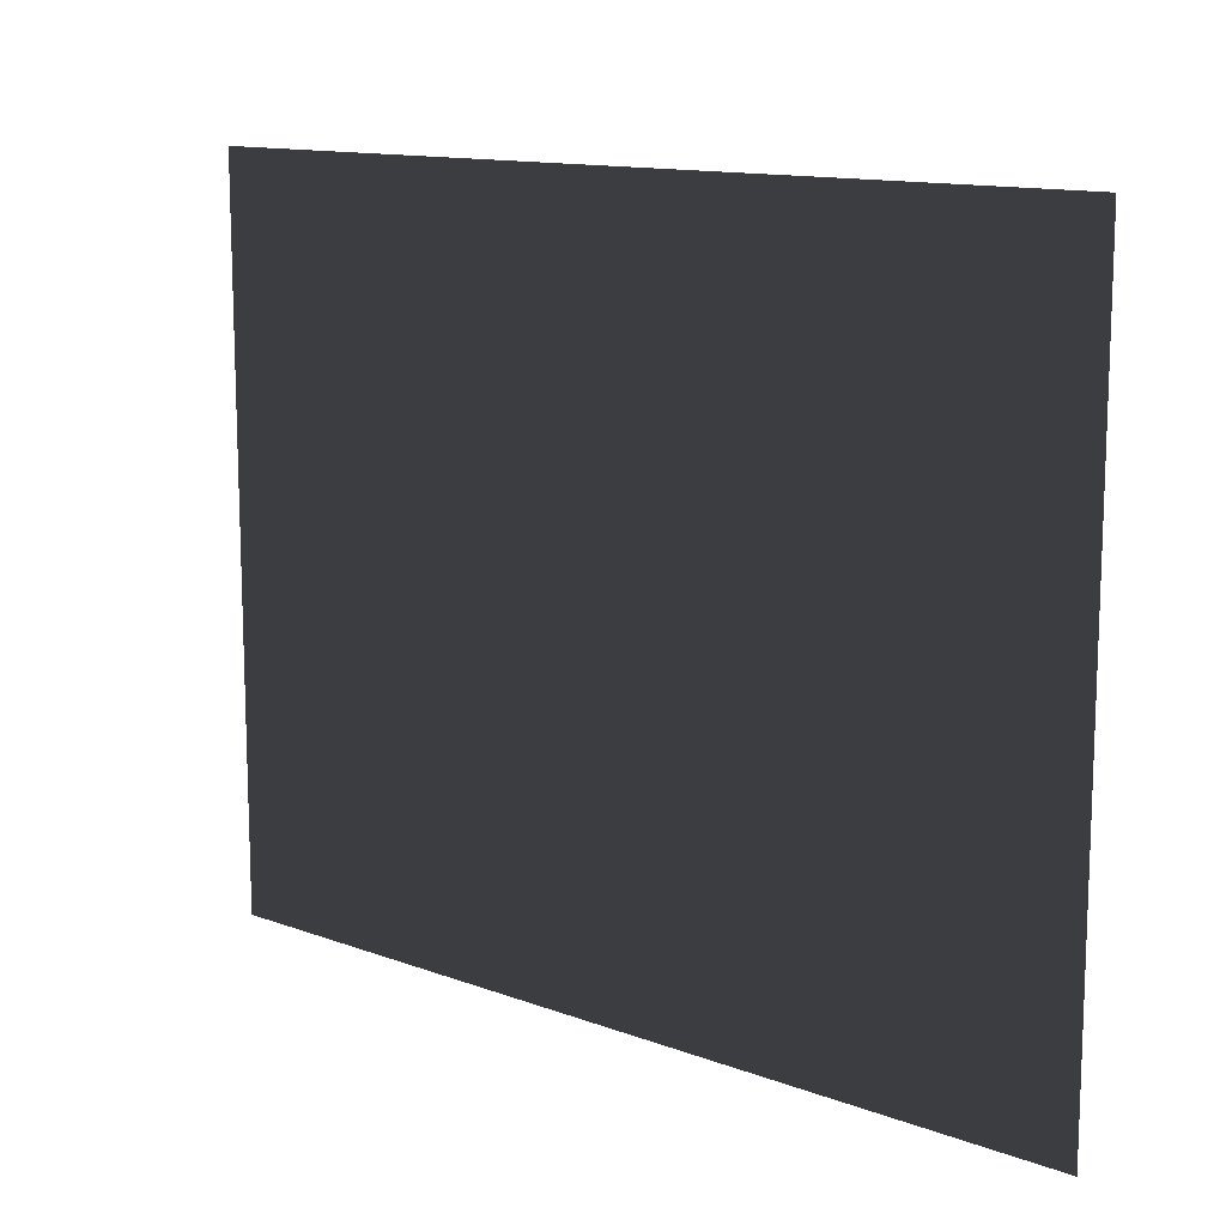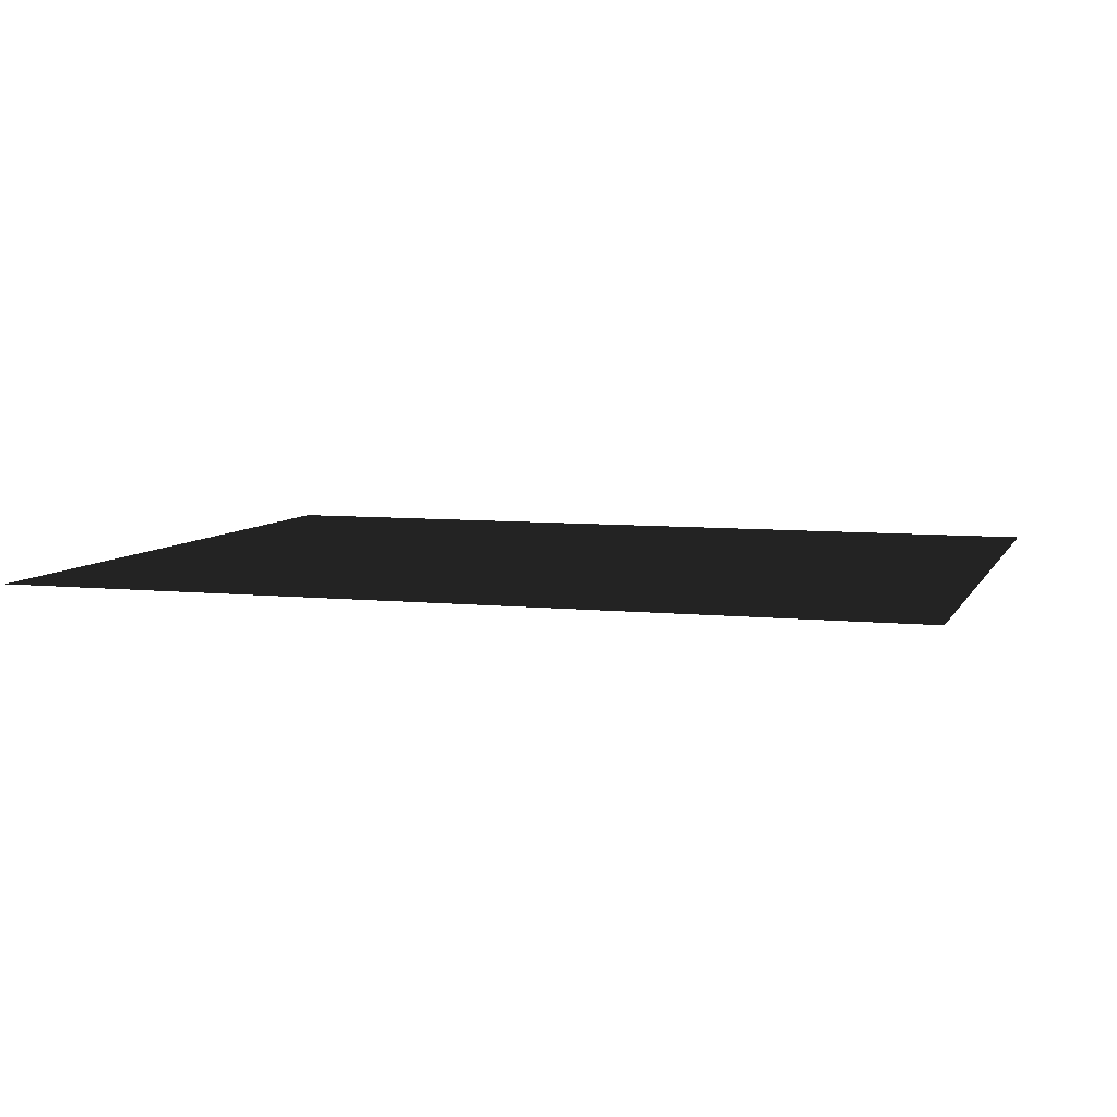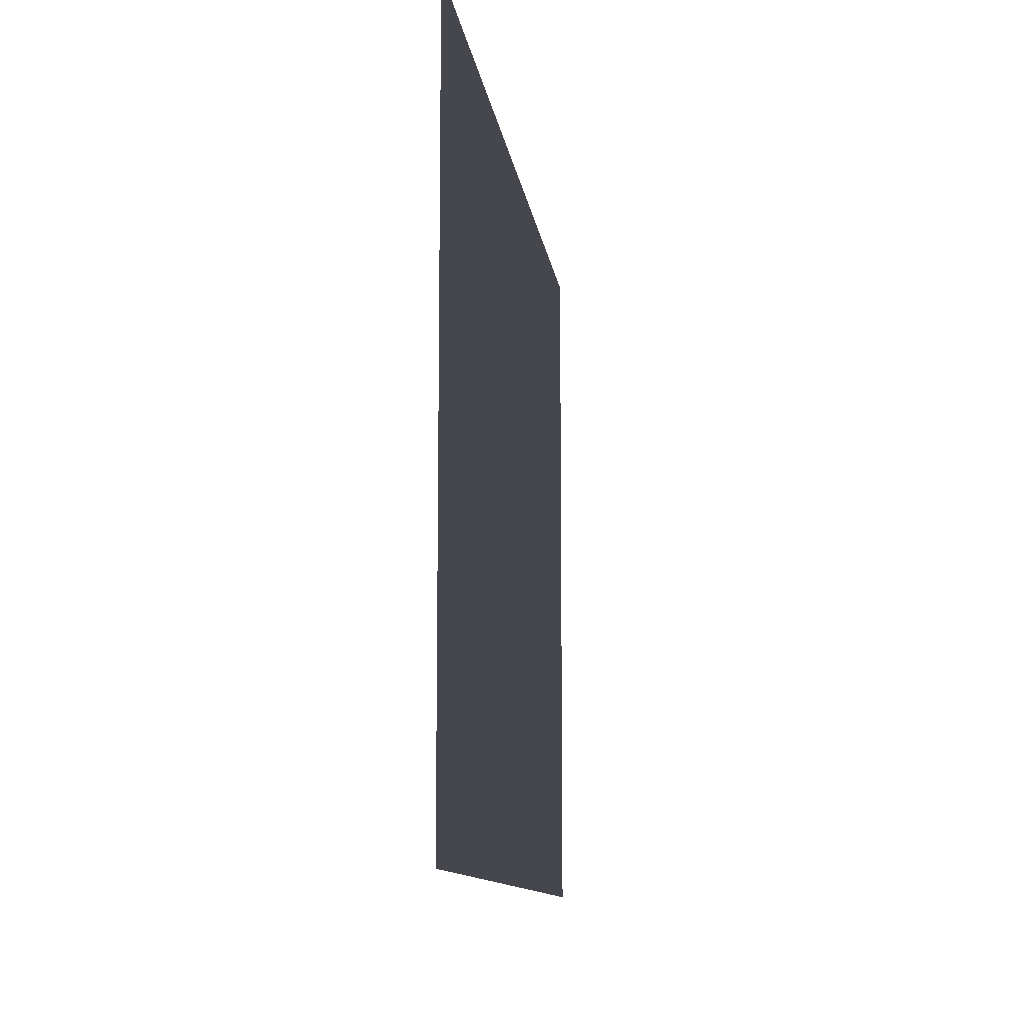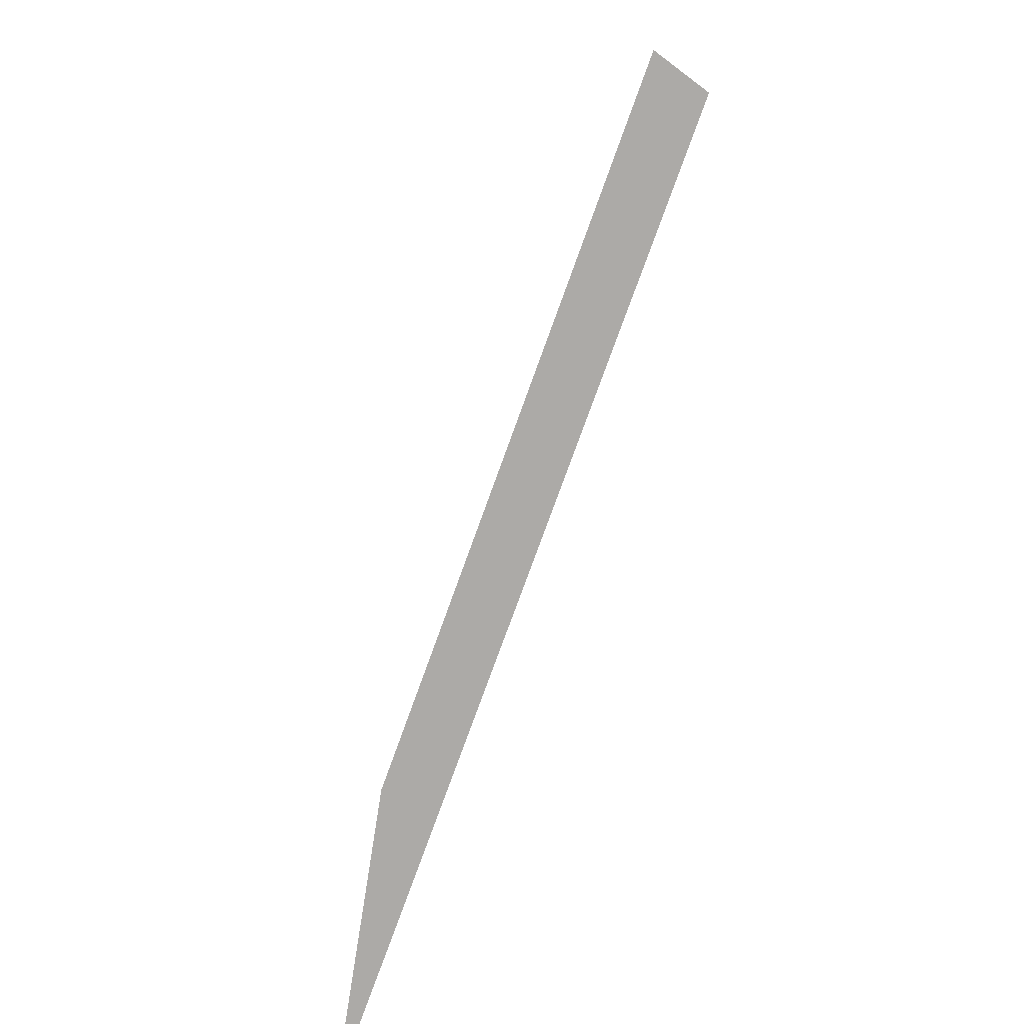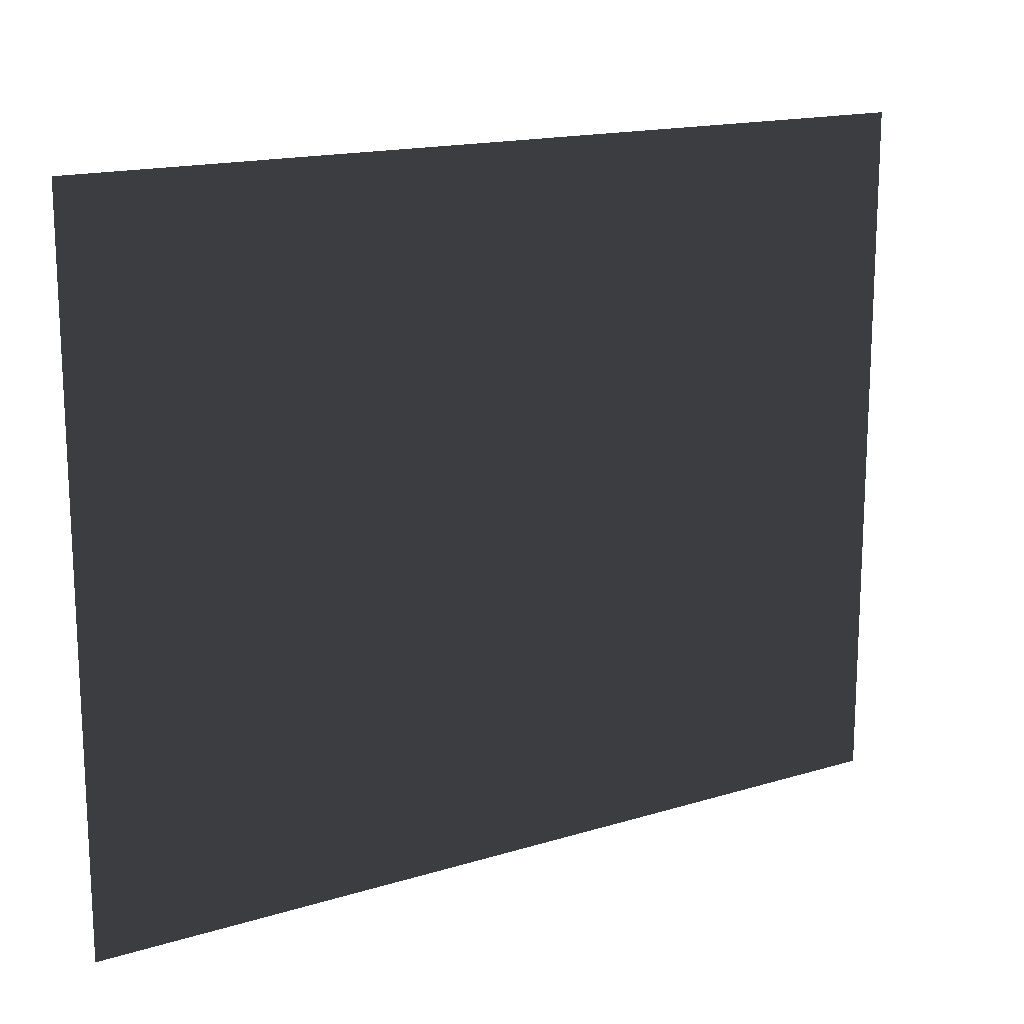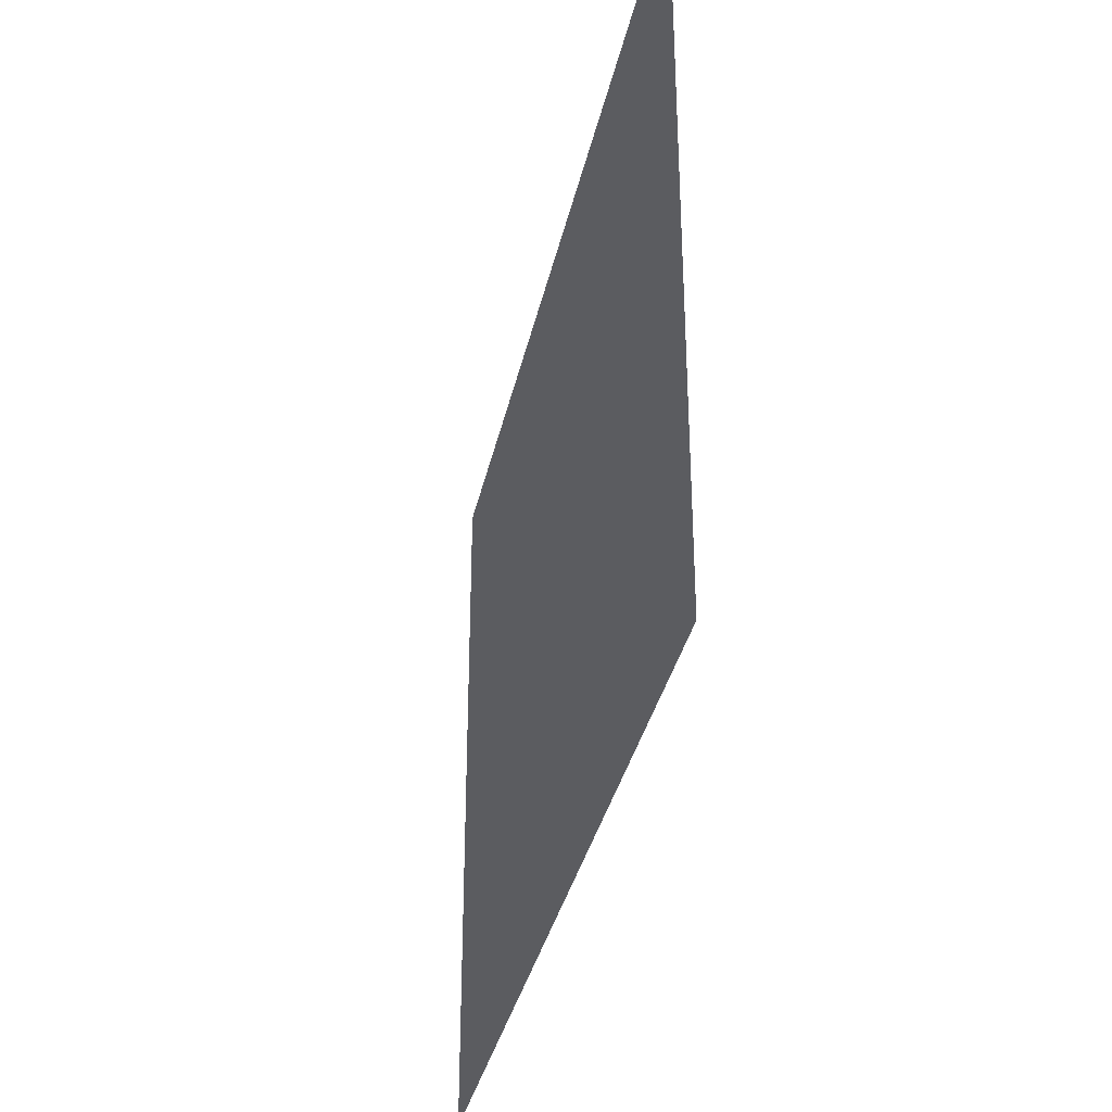
<metadata>
{"format":"obj","ext":"obj","renderer":"f3d","projection":"perspective","resolution":1024,"background":"white","views":[{"elev":12.7,"azim":-139.2,"up":"+Y"},{"elev":6.8,"azim":17.2,"up":"+Z"},{"elev":-10.9,"azim":97.3,"up":"+Y"},{"elev":-76.0,"azim":-109.8,"up":"+Y"},{"elev":16.1,"azim":147.6,"up":"+Y"},{"elev":-34.8,"azim":-102.0,"up":"+Y"}]}
</metadata>
<code>
v -4.994 -3.05 0.2307
v -4.994 3.843 0.2307
v 3.672 3.843 0.2307
v 3.672 -3.05 0.2307
g Platform_House.088_37352_424
f 1 3 2
f 1 4 3

</code>
